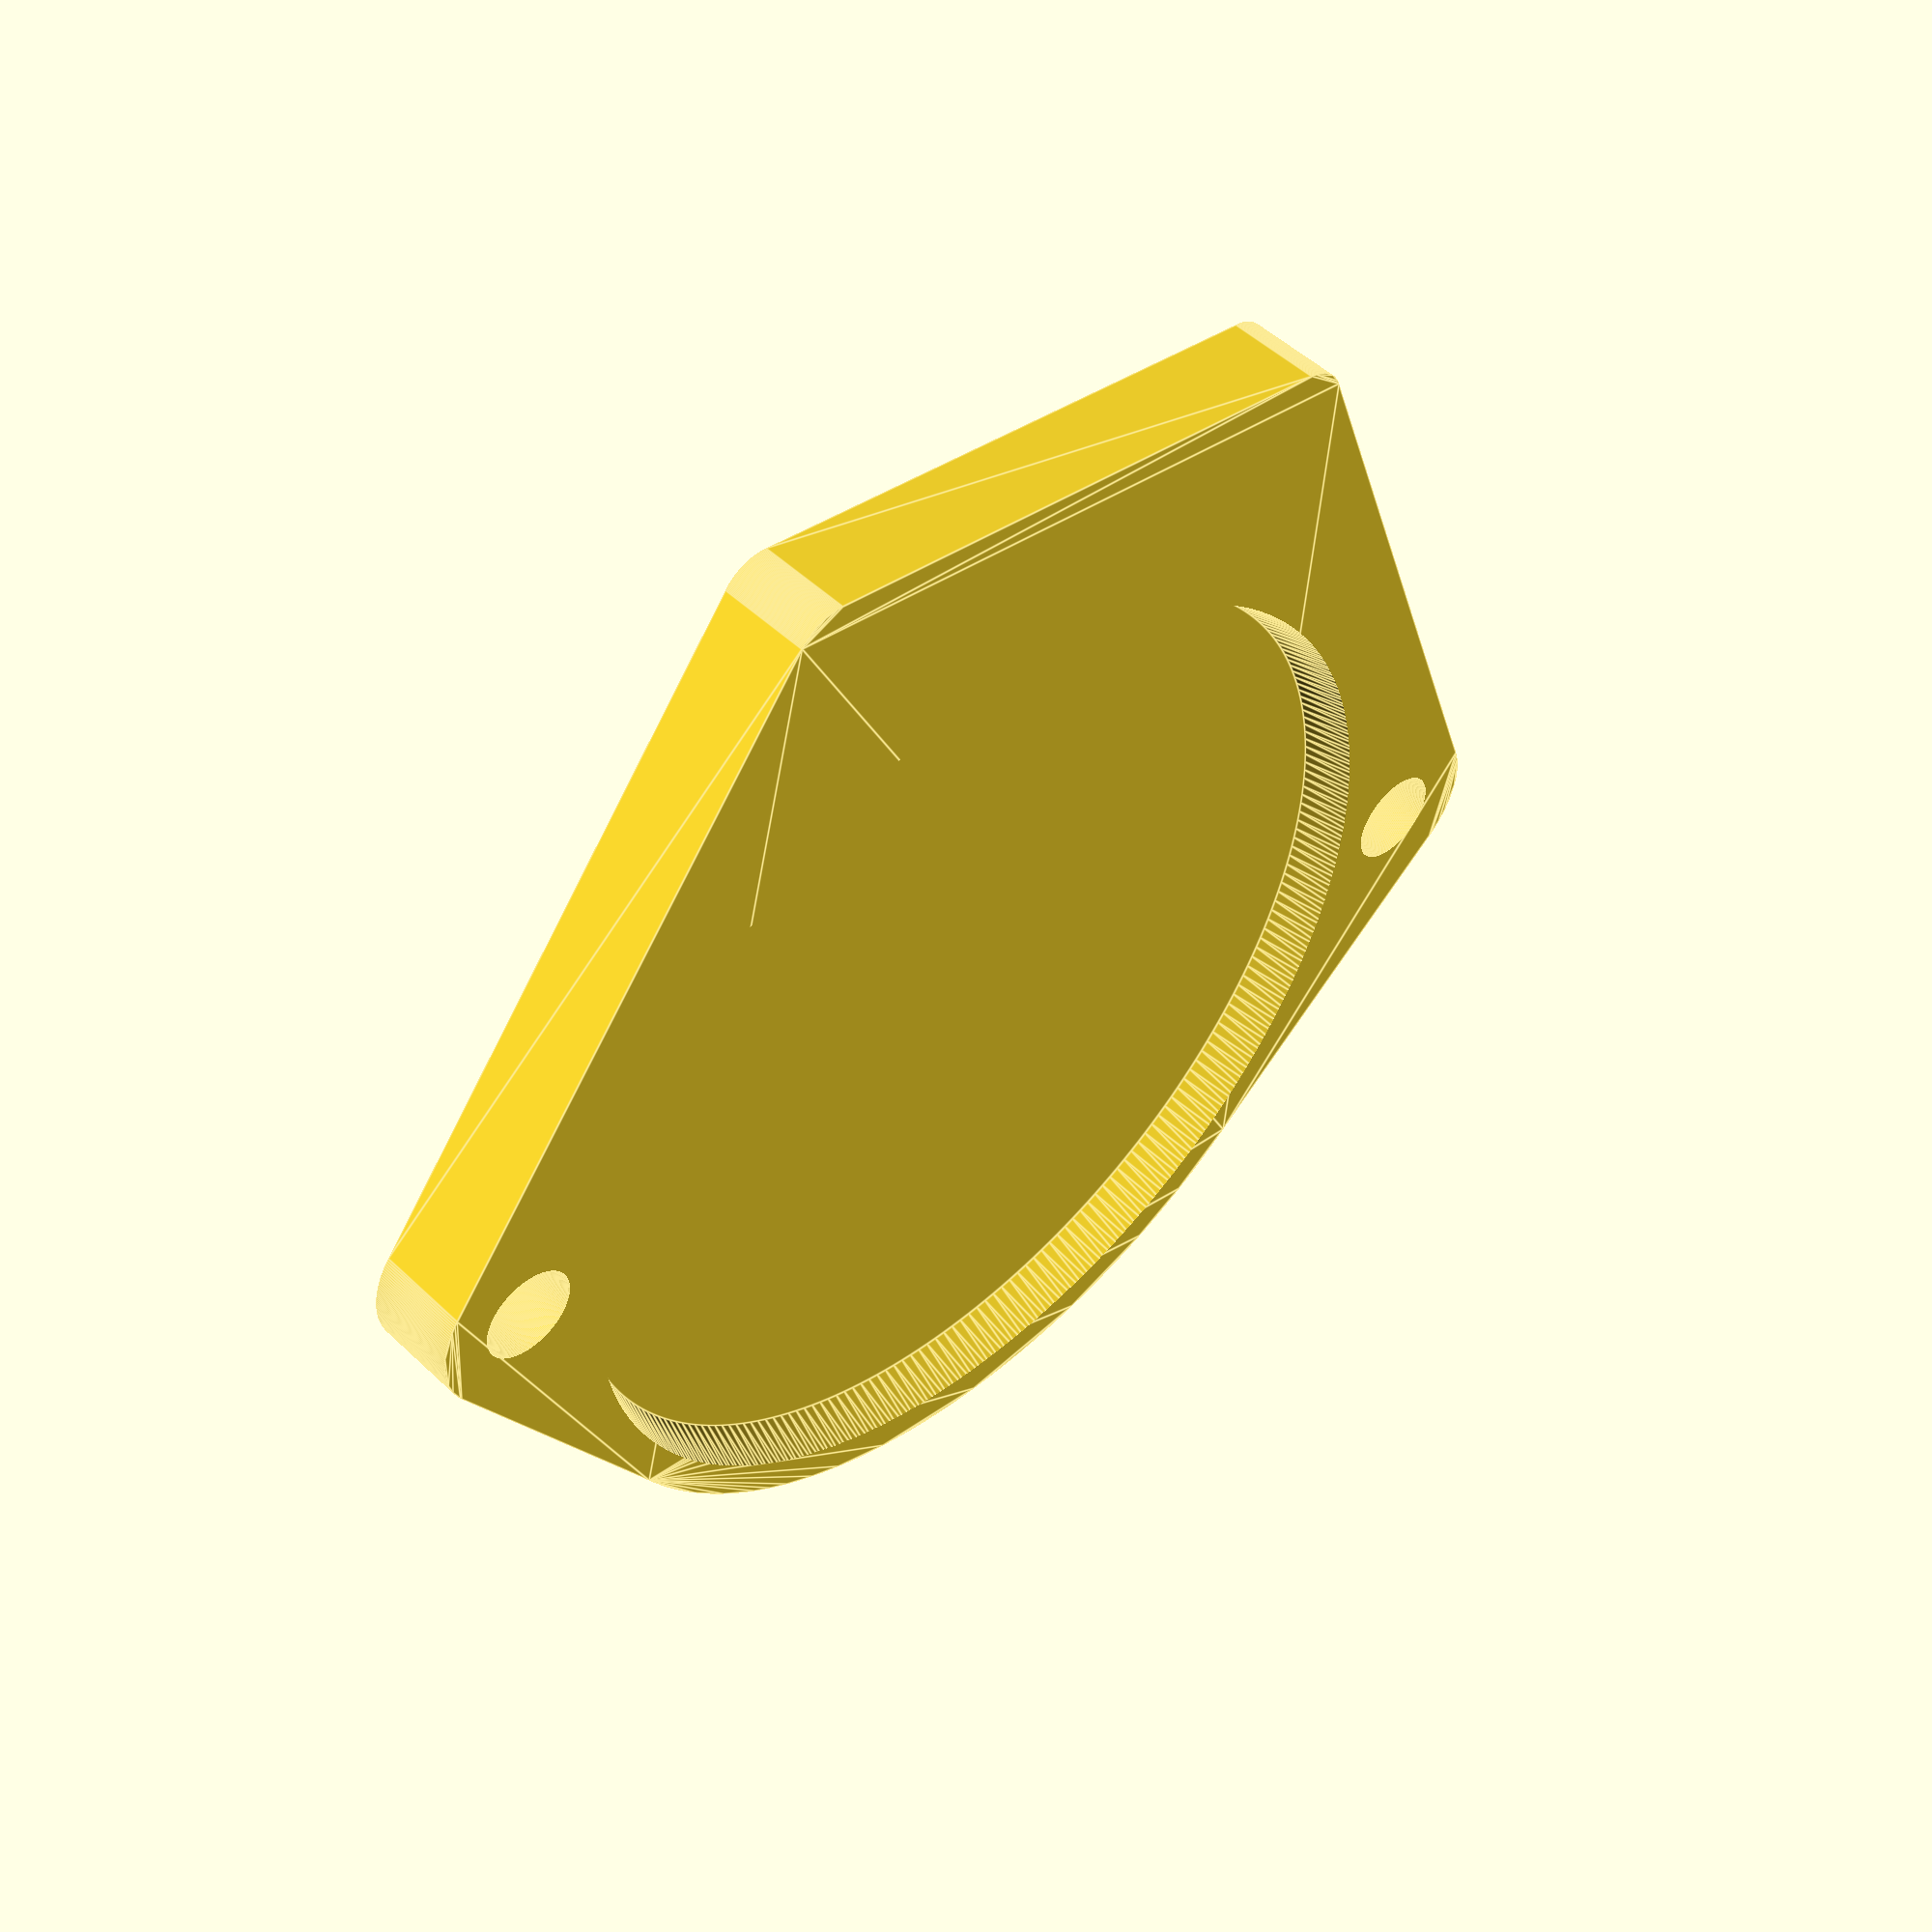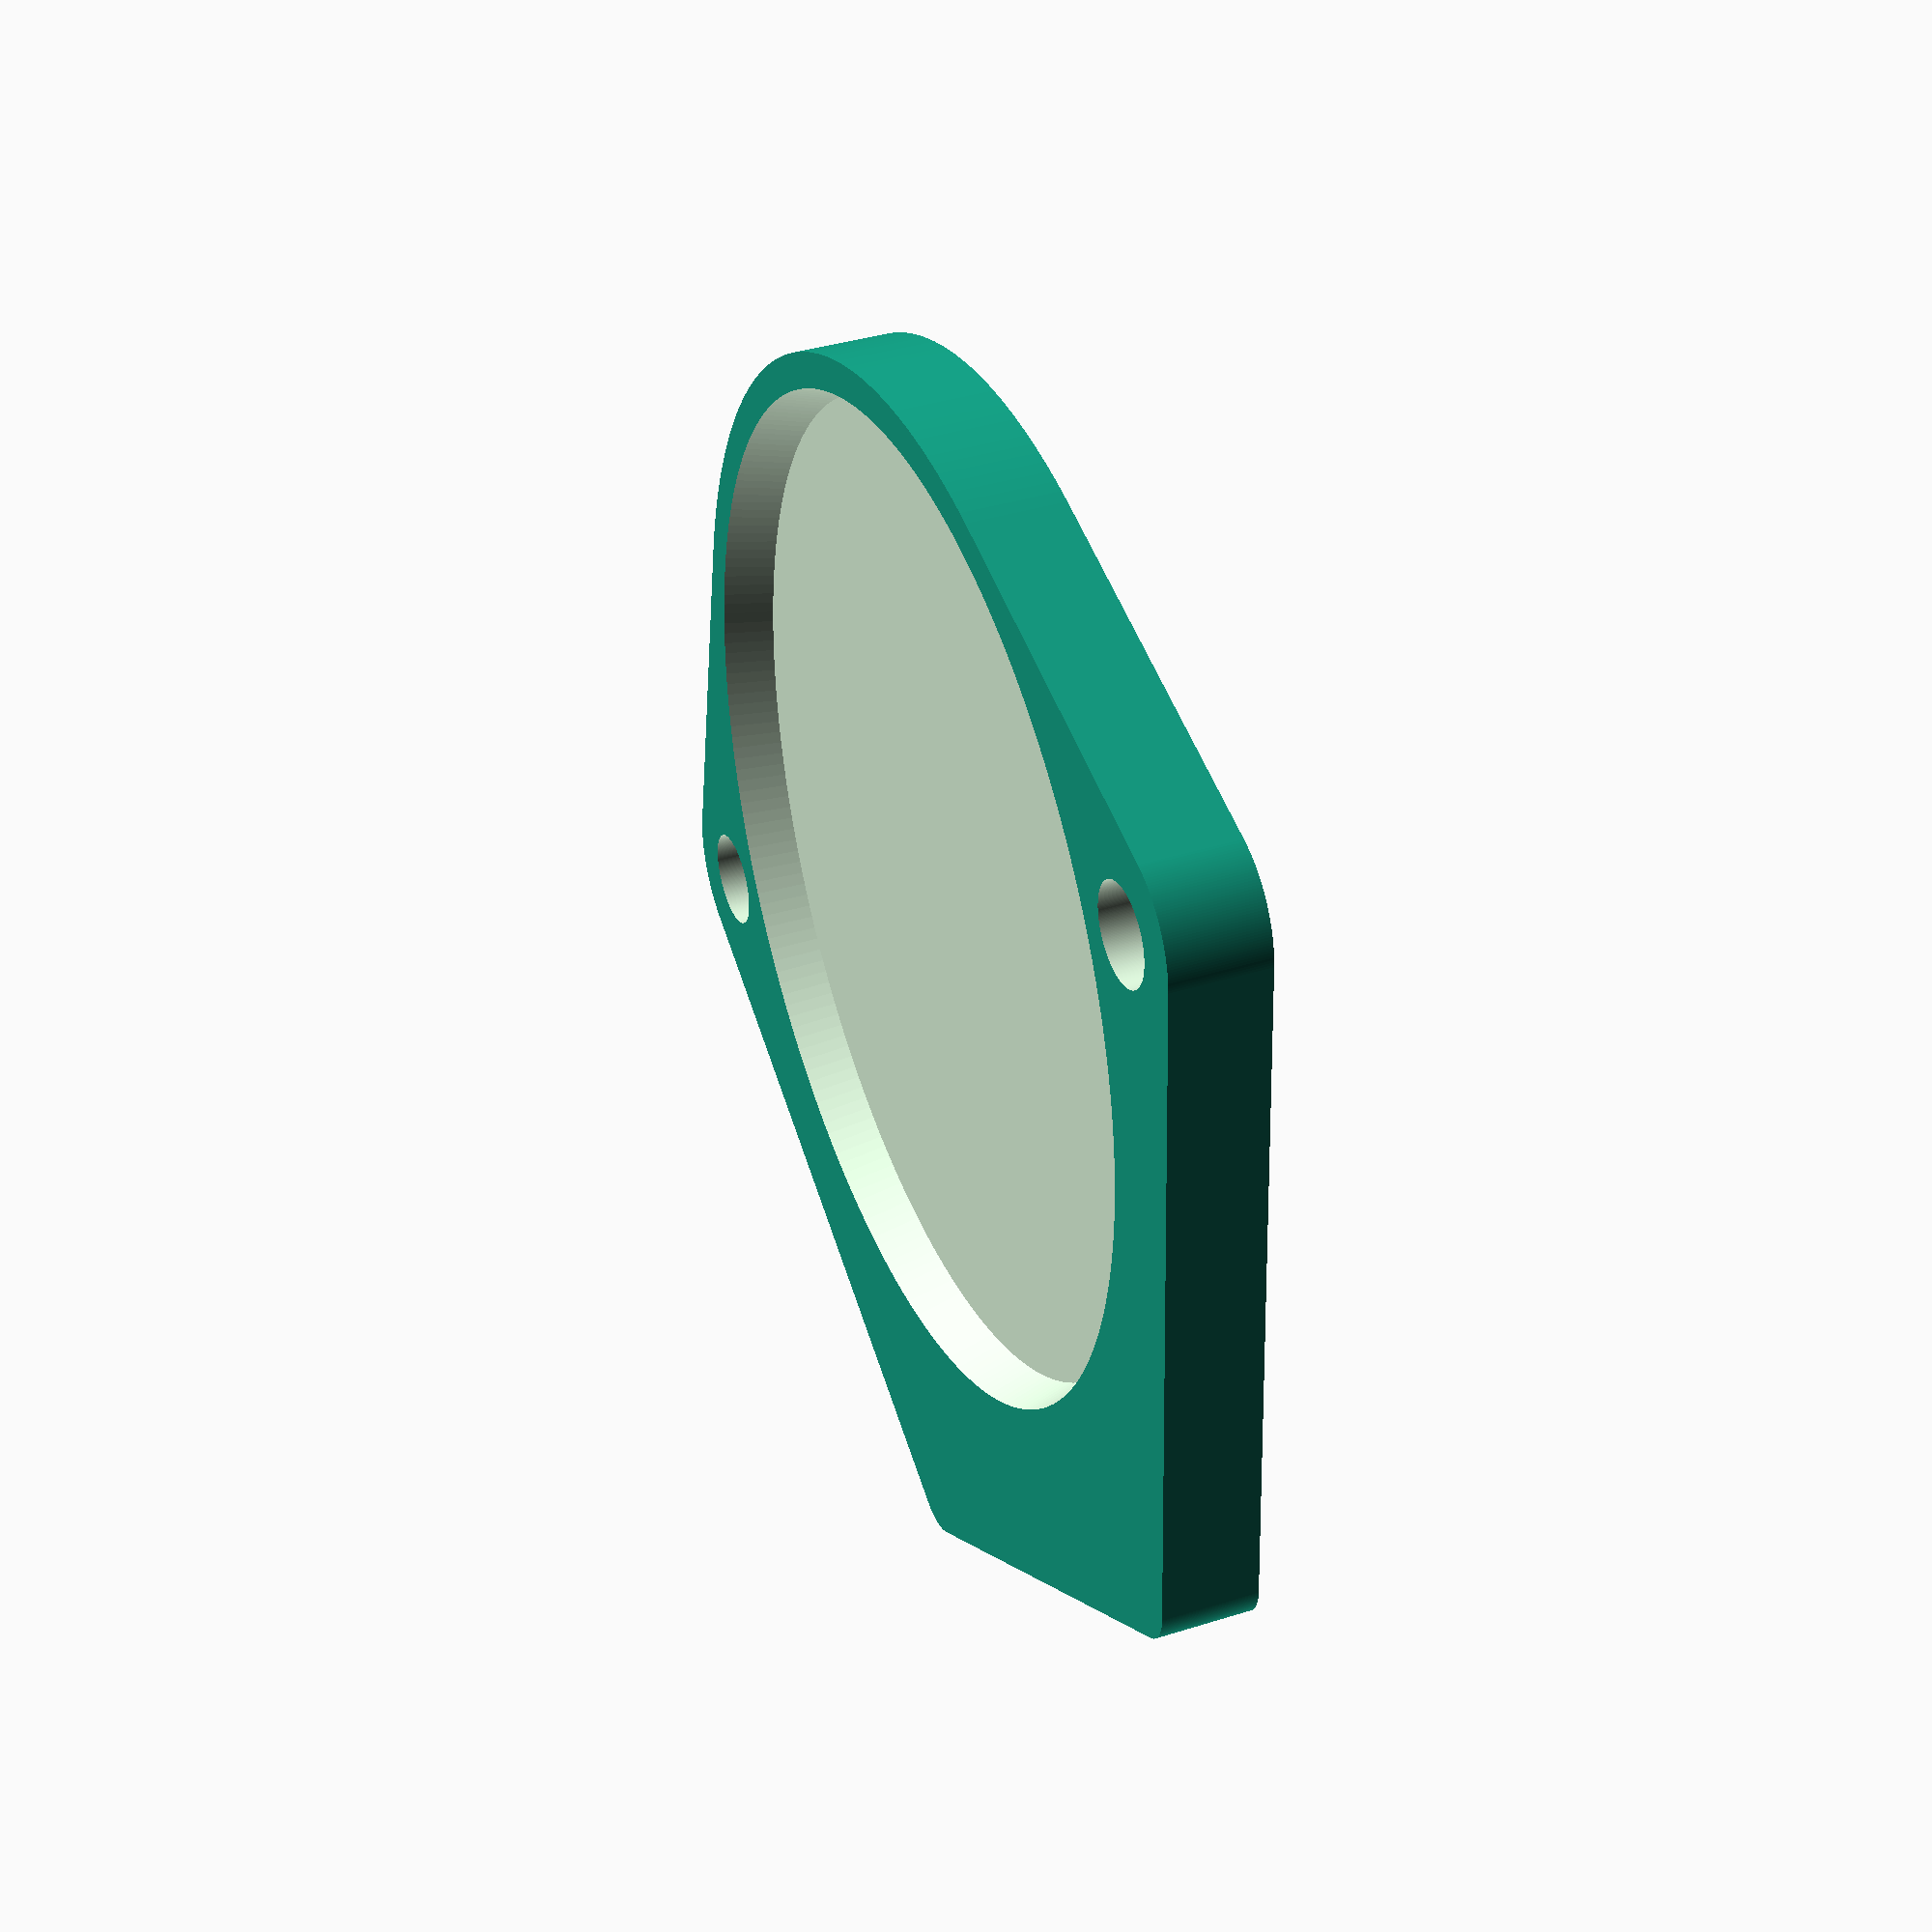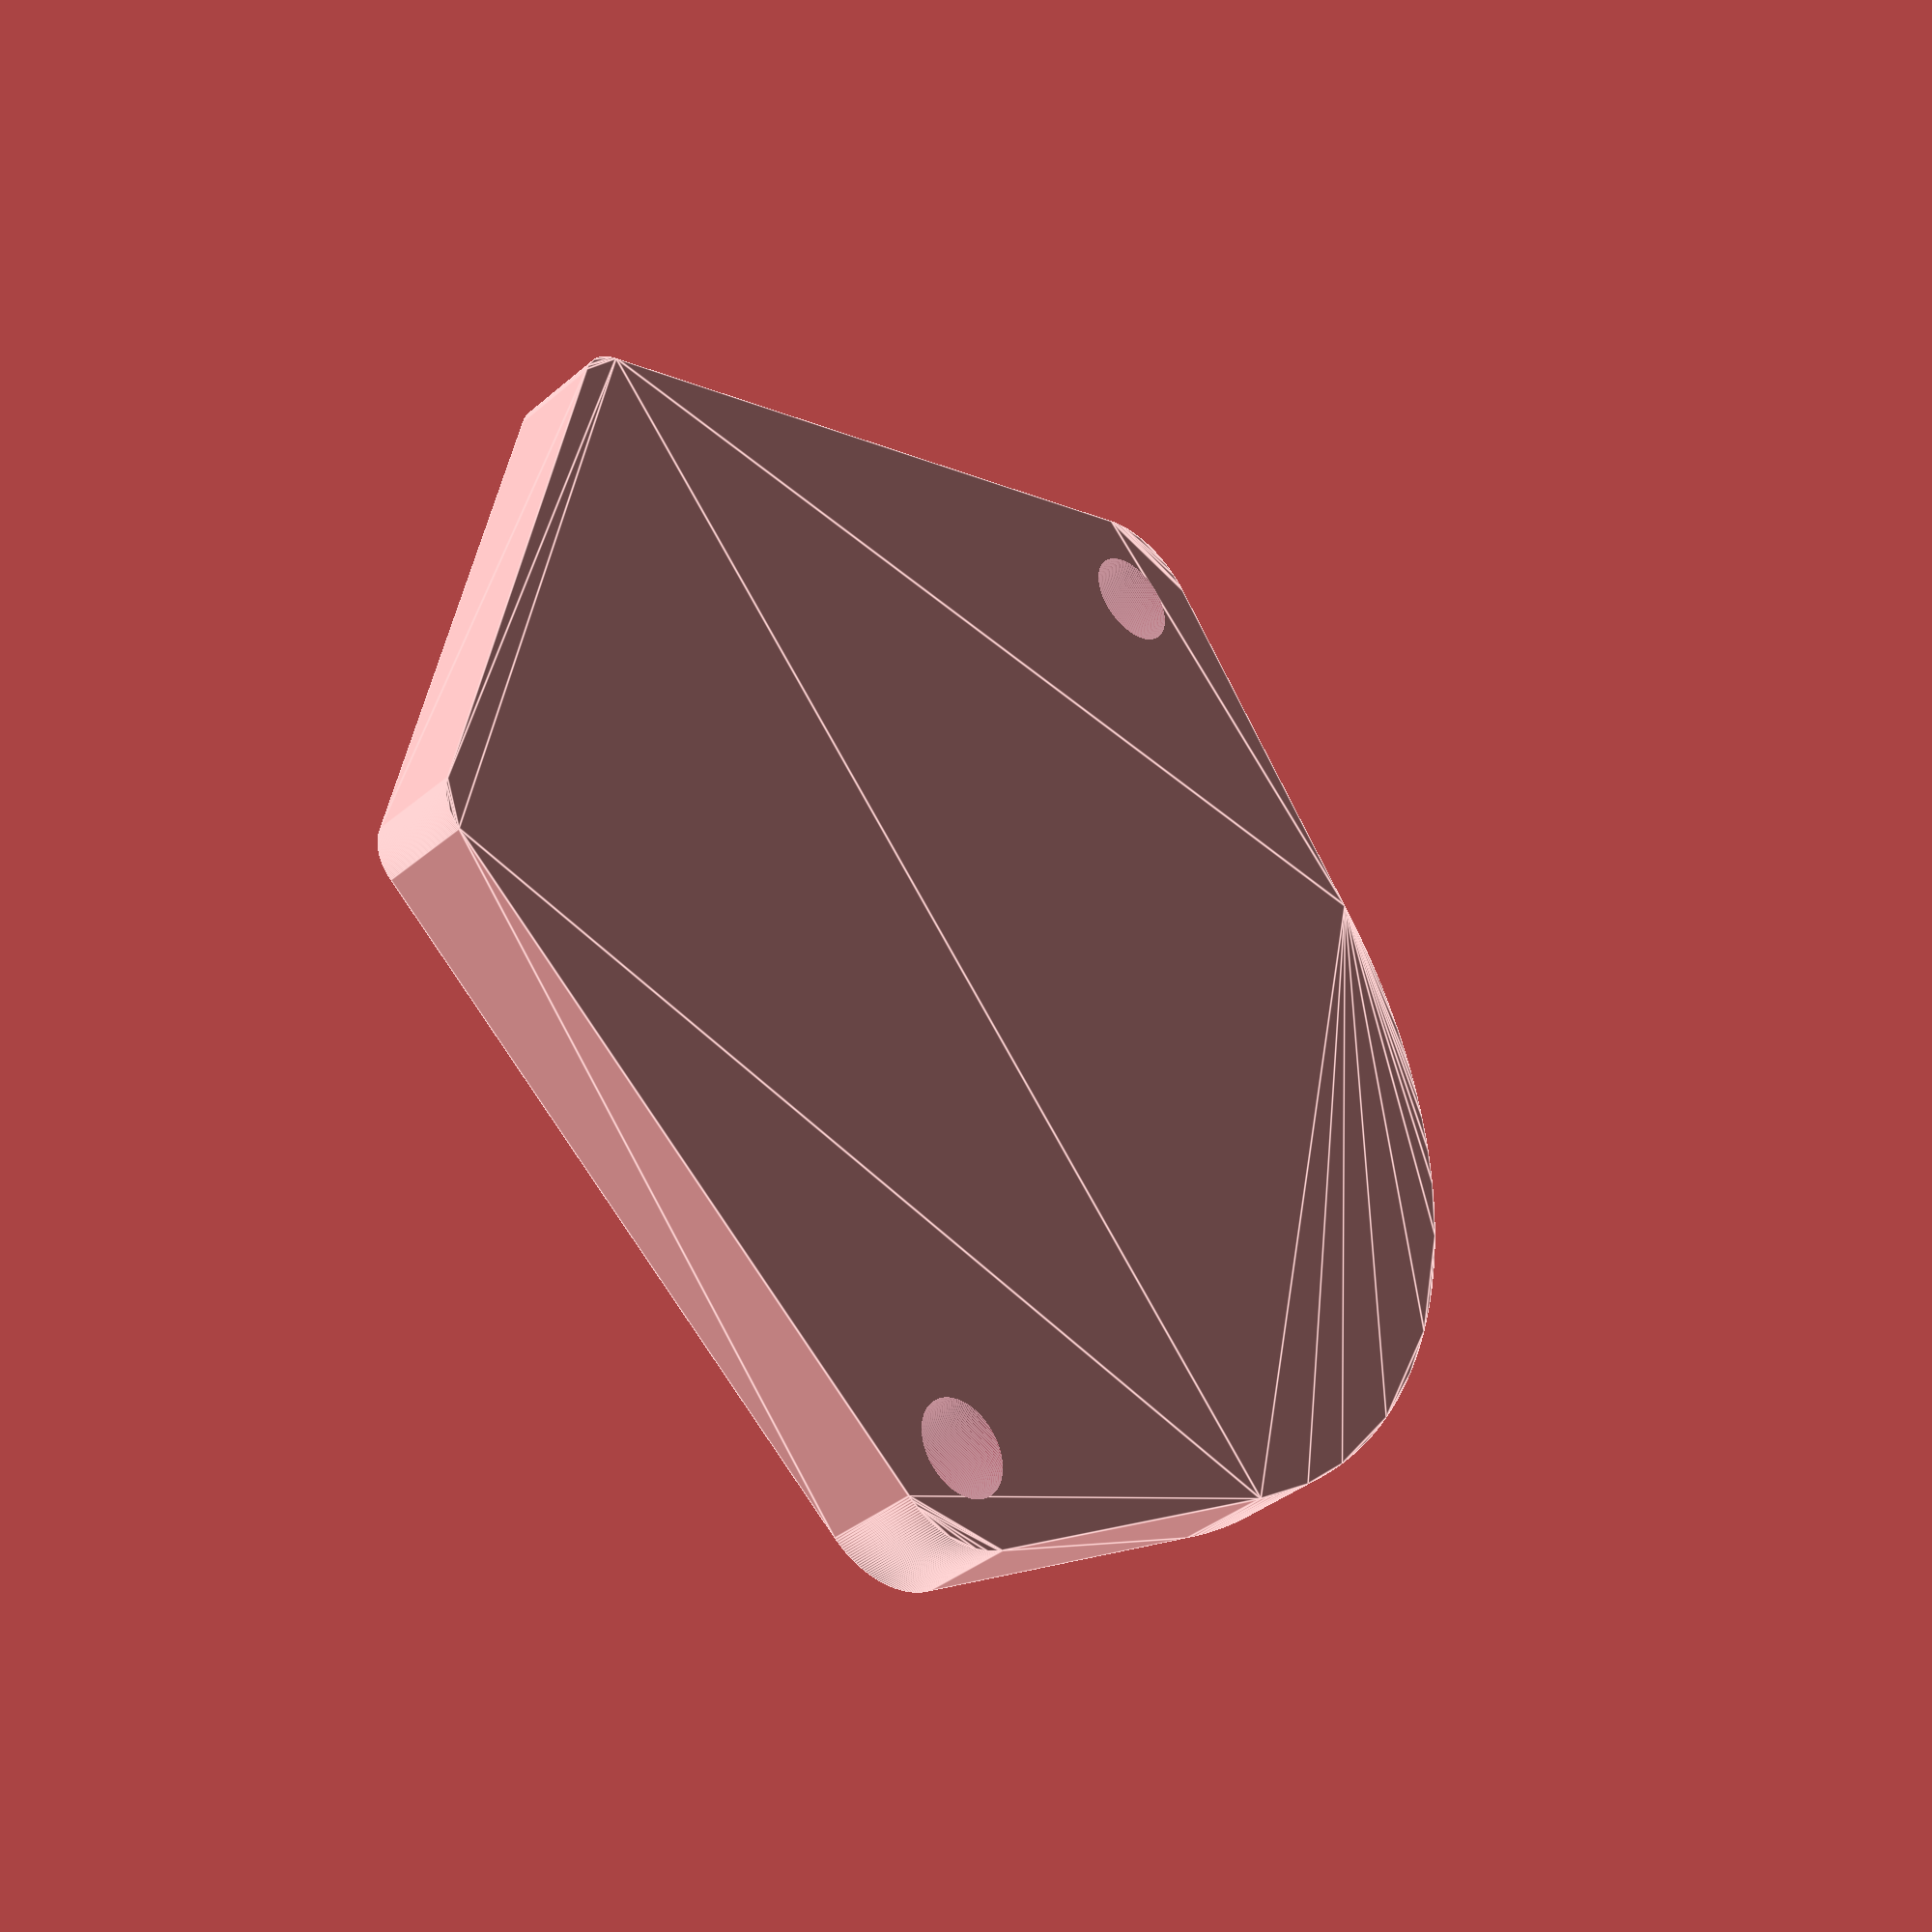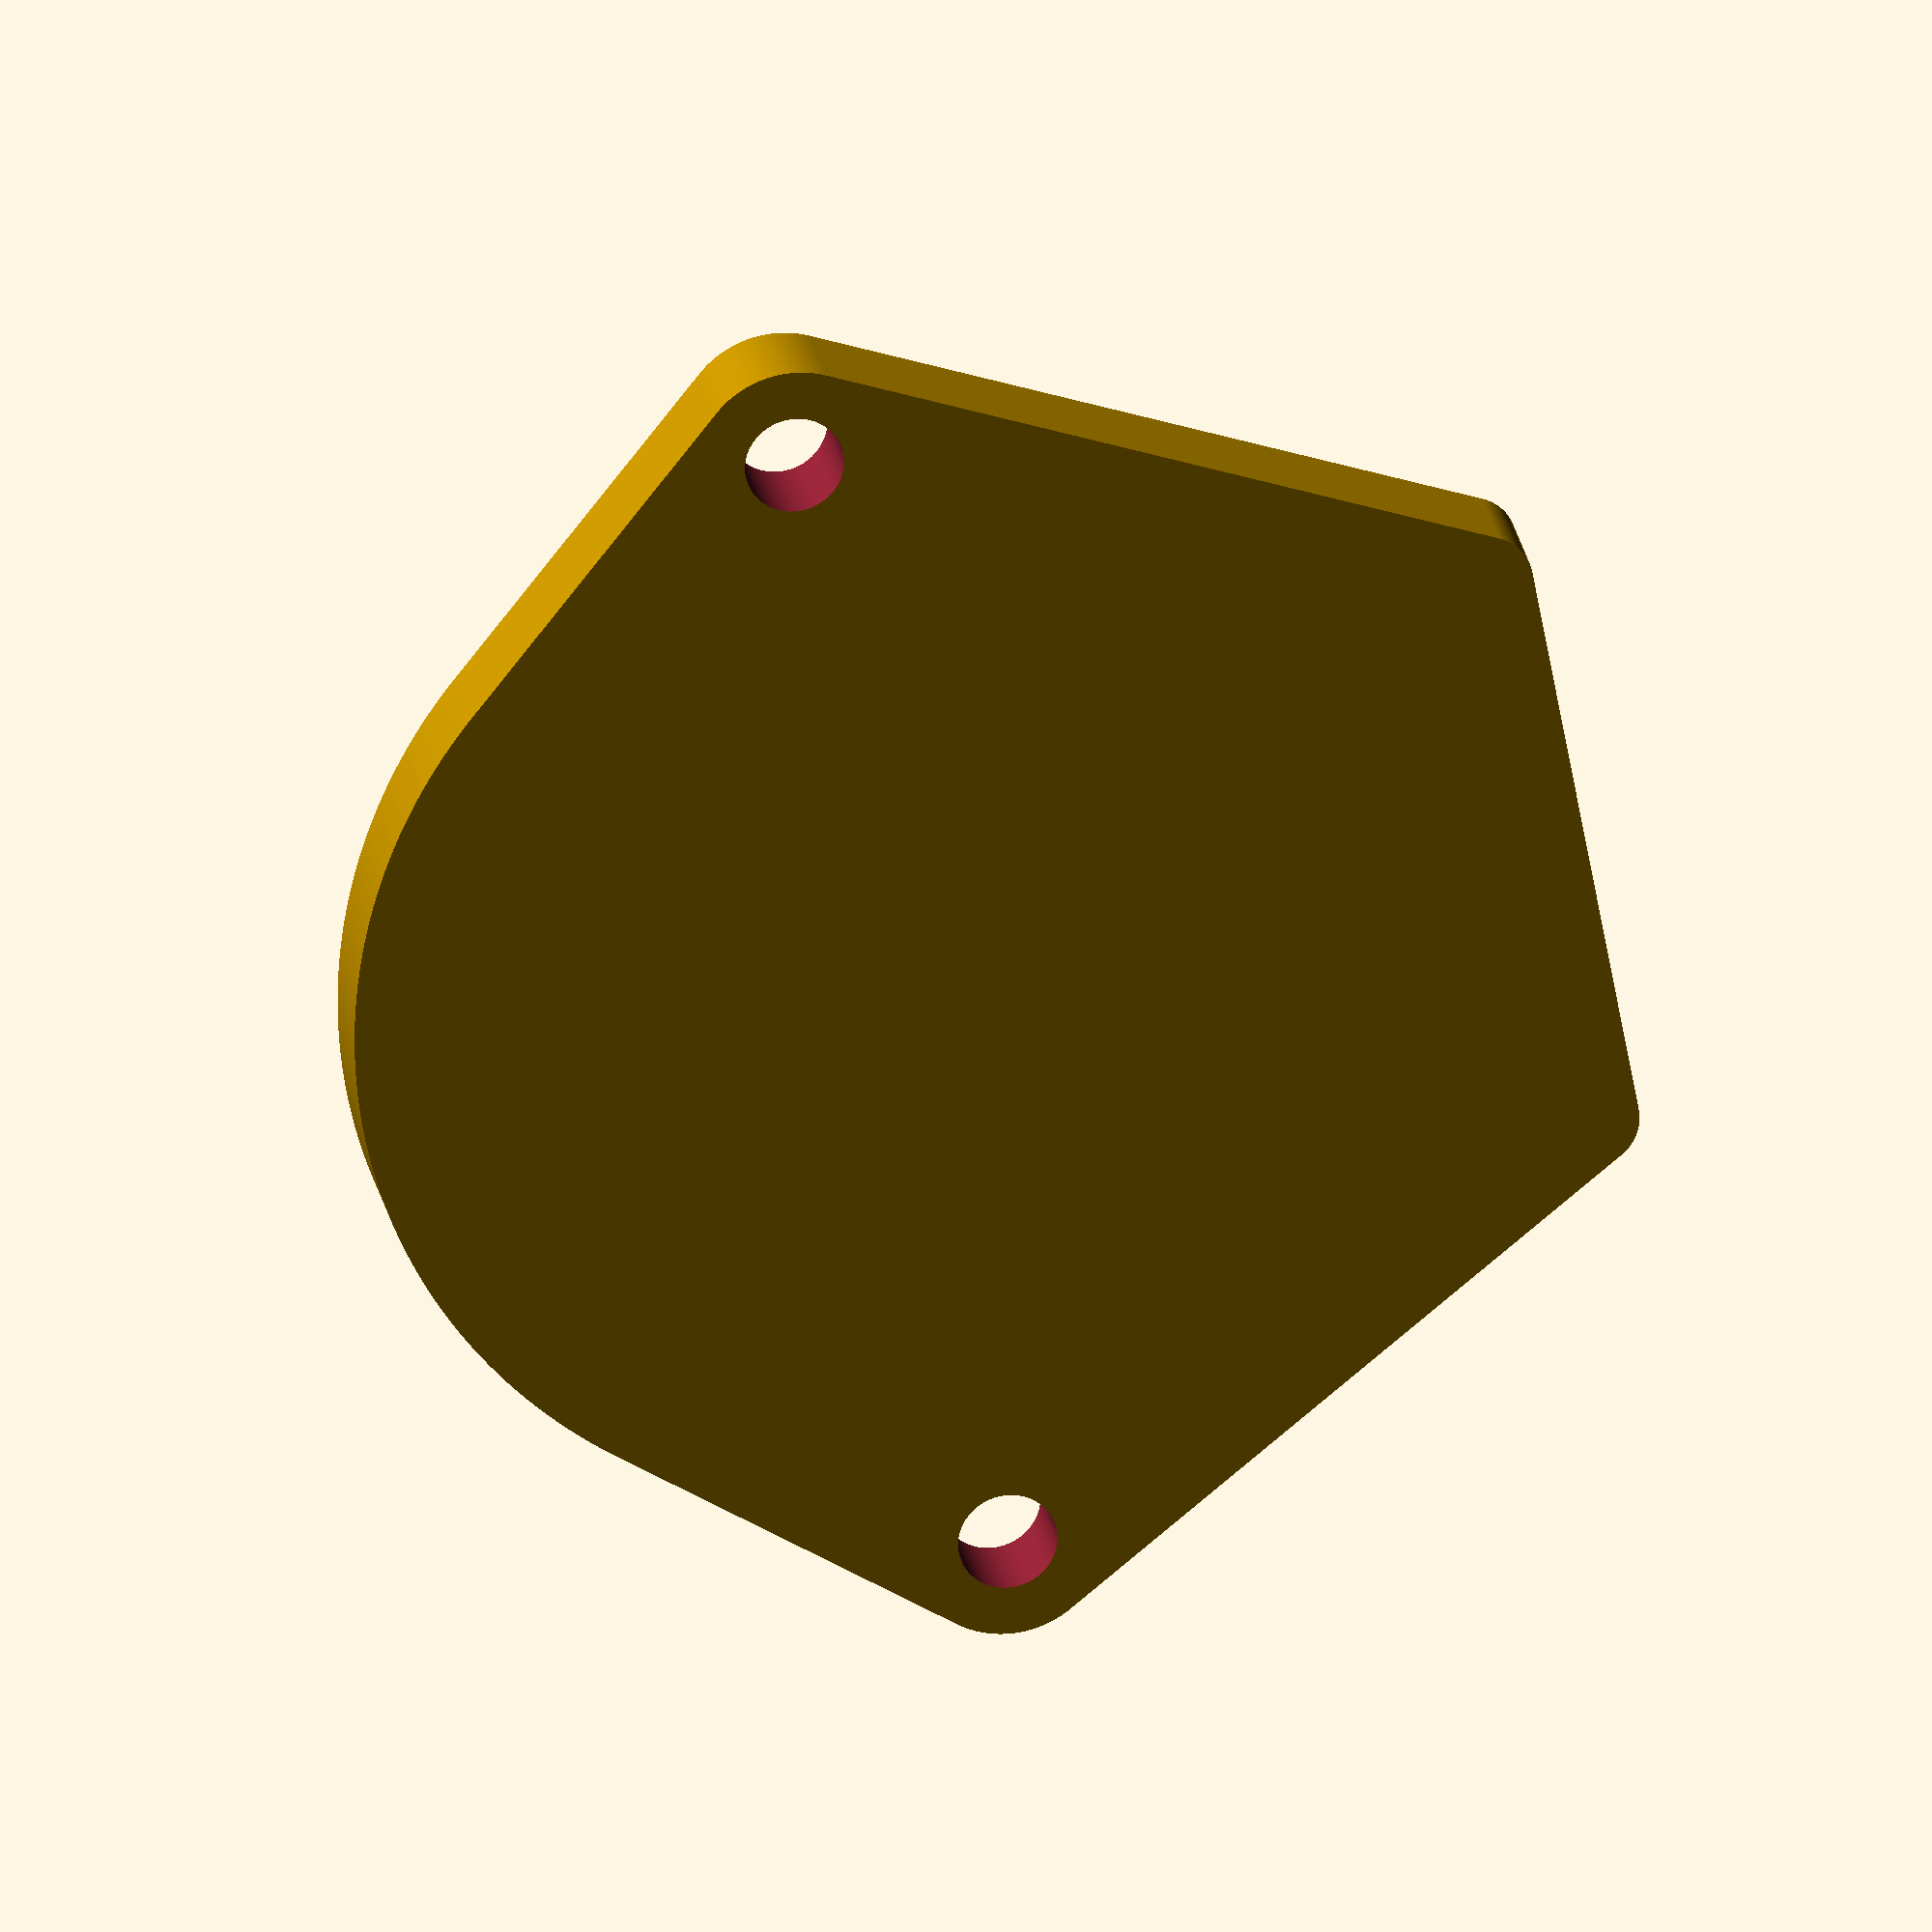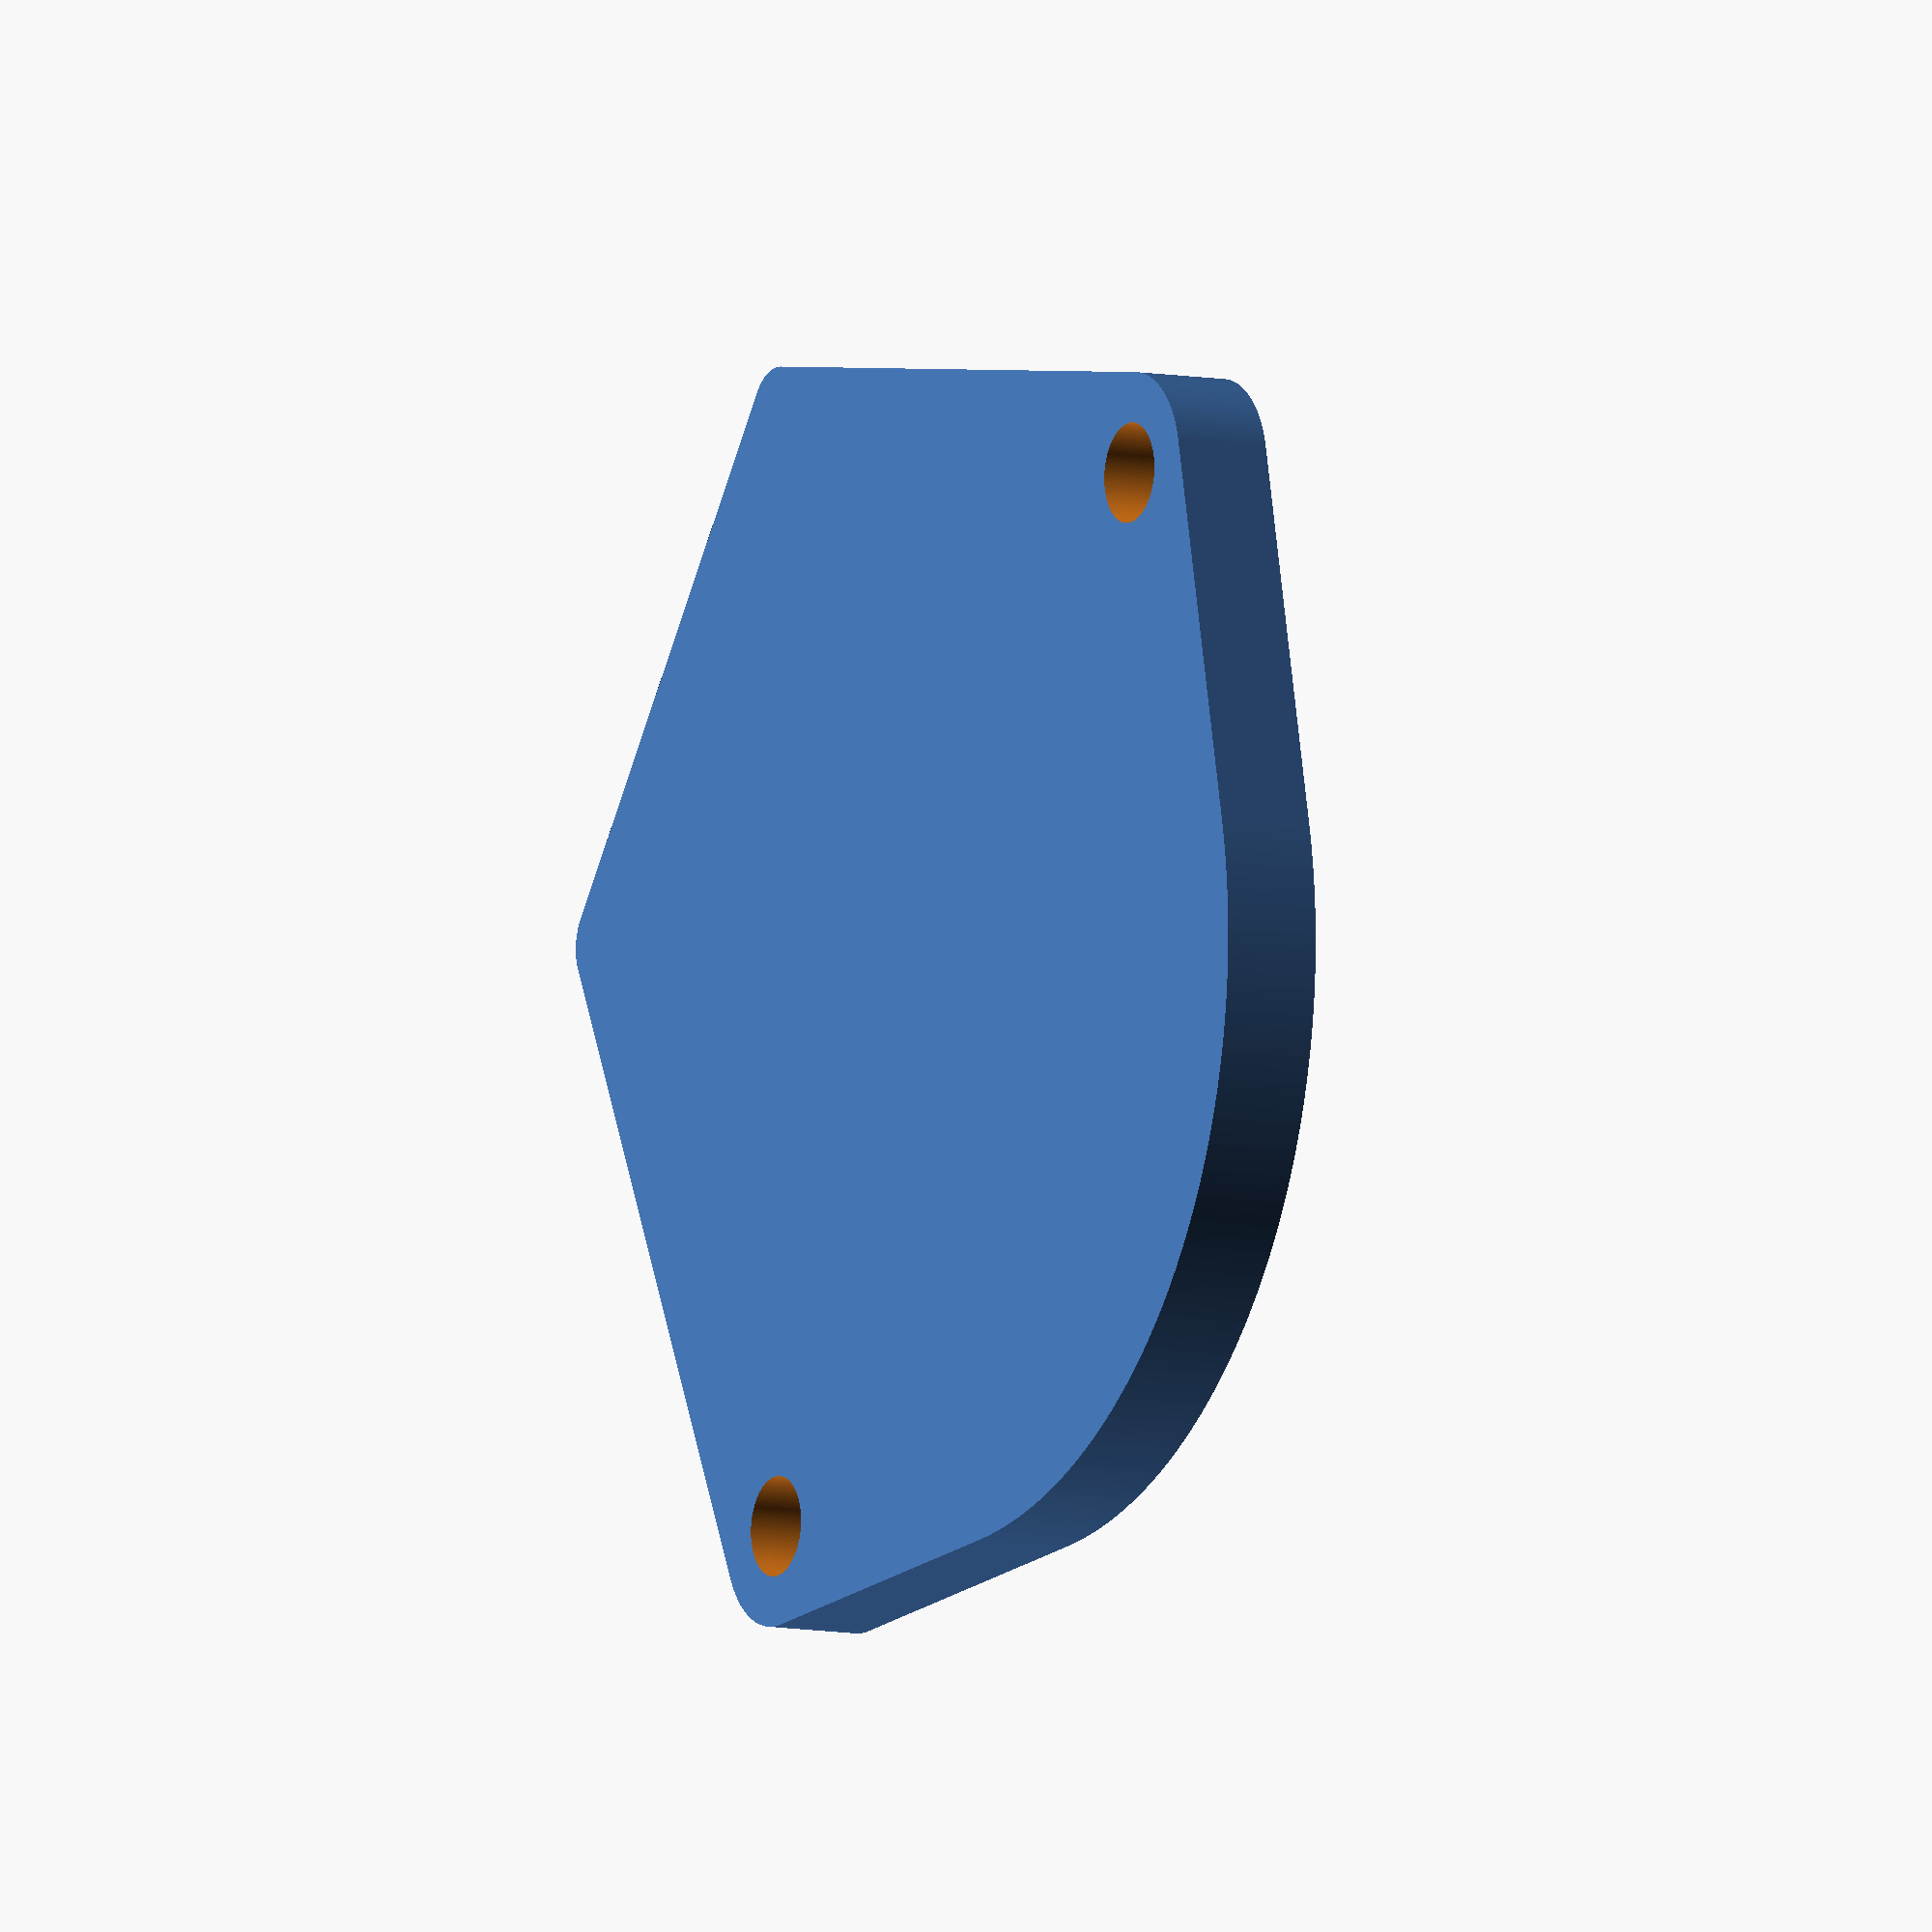
<openscad>
/*

    Light Cap
    by: Trey Chaffin
    
    This is a parametric light cap for a WML, based off the design from 
    One Hundred Concepts: https://onehundredconcepts.com/products/lightcap
    
*/


/* [Light Cap] */

// Light Diameter [in]
ld = 1.25;

// Elastic Cord Hole Diameter [in]
echd = 0.125;

// Padding Thickness [in]
pt = 0.0625;

// Cap Thickness [in]
ct = 0.125;

// Light Emboss Depth [in]
led = 0.0625;

// Light Emboss Draft Angle [deg]
da = 10; //[0:89]

/* [Thumb Pad] */

// Thumb Pad [true/false]
tp = true;

// Thumb Pad Width [in]
tpw = 0.75;

// Thumb Pad Fillet [in]
tpf = 0.0625;

// Thumb Pad Length [in]
tpl = 0.8125;

// CONVERT TO MM
ld_mm = ld*25.4;
echd_mm = echd*25.4;
pt_mm = pt*25.4;
ct_mm = ct*25.4;
led_mm = led*25.4;
tpw_mm = tpw*25.4;
tpf_mm = tpf*25.4;
tpl_mm = tpl*25.4;

/* [Hidden] */
$fn=256; // Set the resolution of the circles

difference() {
    linear_extrude(ct_mm){
            union() {
            minkowski() {
                hull(){
                    circle(d=ld_mm);
                    translate([(ld_mm)*0.5+echd_mm,0,0]) {
                        circle(d=echd_mm);
                    }
                    translate([-(ld_mm)*0.5-echd_mm,0,0]) {
                        circle(d=echd_mm);
                    }
                }
                circle(d=pt_mm*2);
            }
            if(tp) {
                hull(){
                    translate([-0.5*tpw_mm,tpl_mm,0]){
                        circle(r=tpf_mm);
                        translate([tpw_mm,0,0]) circle(r=tpf_mm);
                    }
                    translate([(ld_mm)*0.5+echd_mm,0,0]) {
                        circle(d=echd_mm+pt_mm*2);
                    }
                    translate([-(ld_mm)*0.5-echd_mm,0,0]) {
                        circle(d=echd_mm+pt_mm*2);
                    }
                }
            }
        }
    }
    translate([(ld_mm)*0.5+echd_mm,0,-1]) {
        cylinder(d=echd_mm, h=ct_mm+2);
    }
    translate([-(ld_mm)*0.5-echd_mm,0,-1]) {
        cylinder(d=echd_mm, h=ct_mm+2);
    }
    translate([0,0,ct_mm+1]) {
        rotate([180,0,0]) {
            cylinder(d1=2*(ct_mm+1)*tan(da)+ld_mm, d2=ld_mm, h=led_mm+1);
        }
    }
}

            
</openscad>
<views>
elev=131.2 azim=189.4 roll=223.3 proj=p view=edges
elev=323.4 azim=148.9 roll=67.6 proj=p view=wireframe
elev=37.3 azim=78.1 roll=137.4 proj=p view=edges
elev=156.4 azim=100.3 roll=9.7 proj=o view=wireframe
elev=7.8 azim=54.0 roll=240.2 proj=o view=solid
</views>
